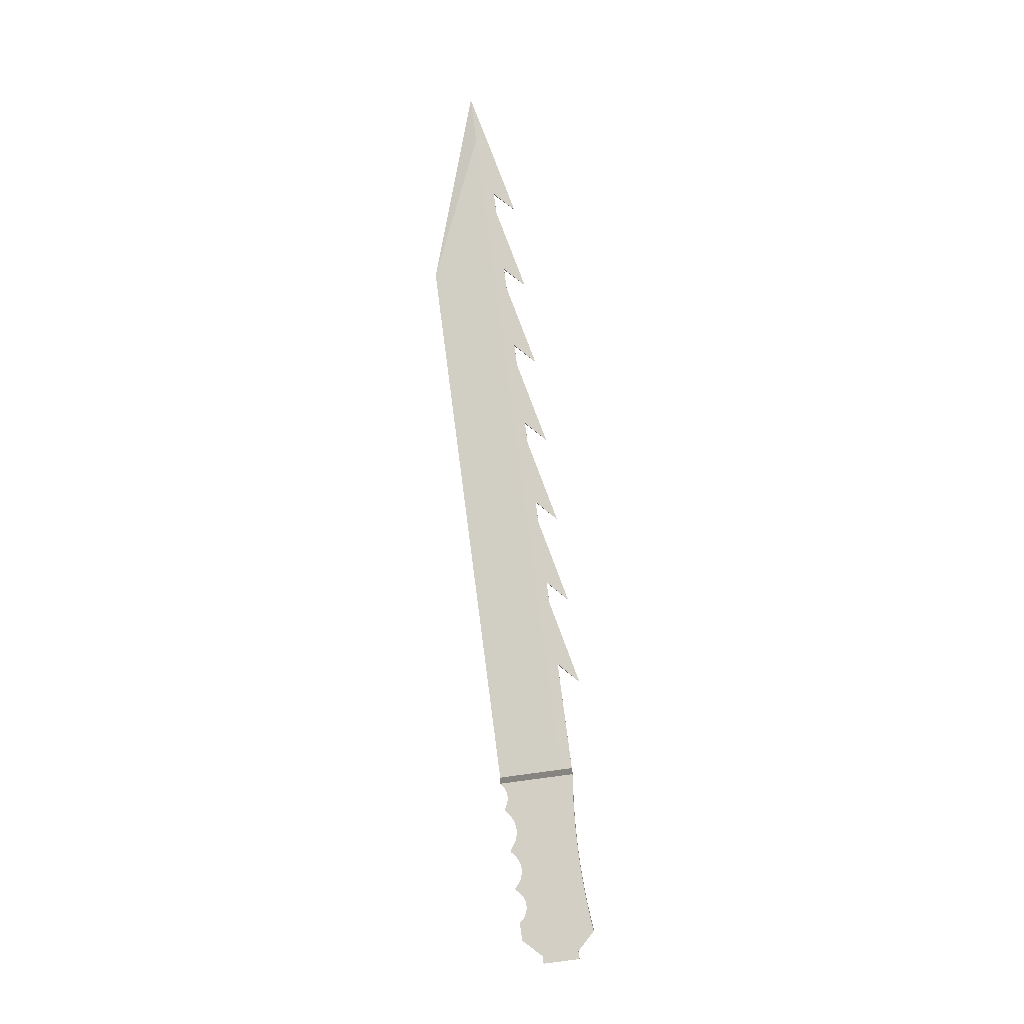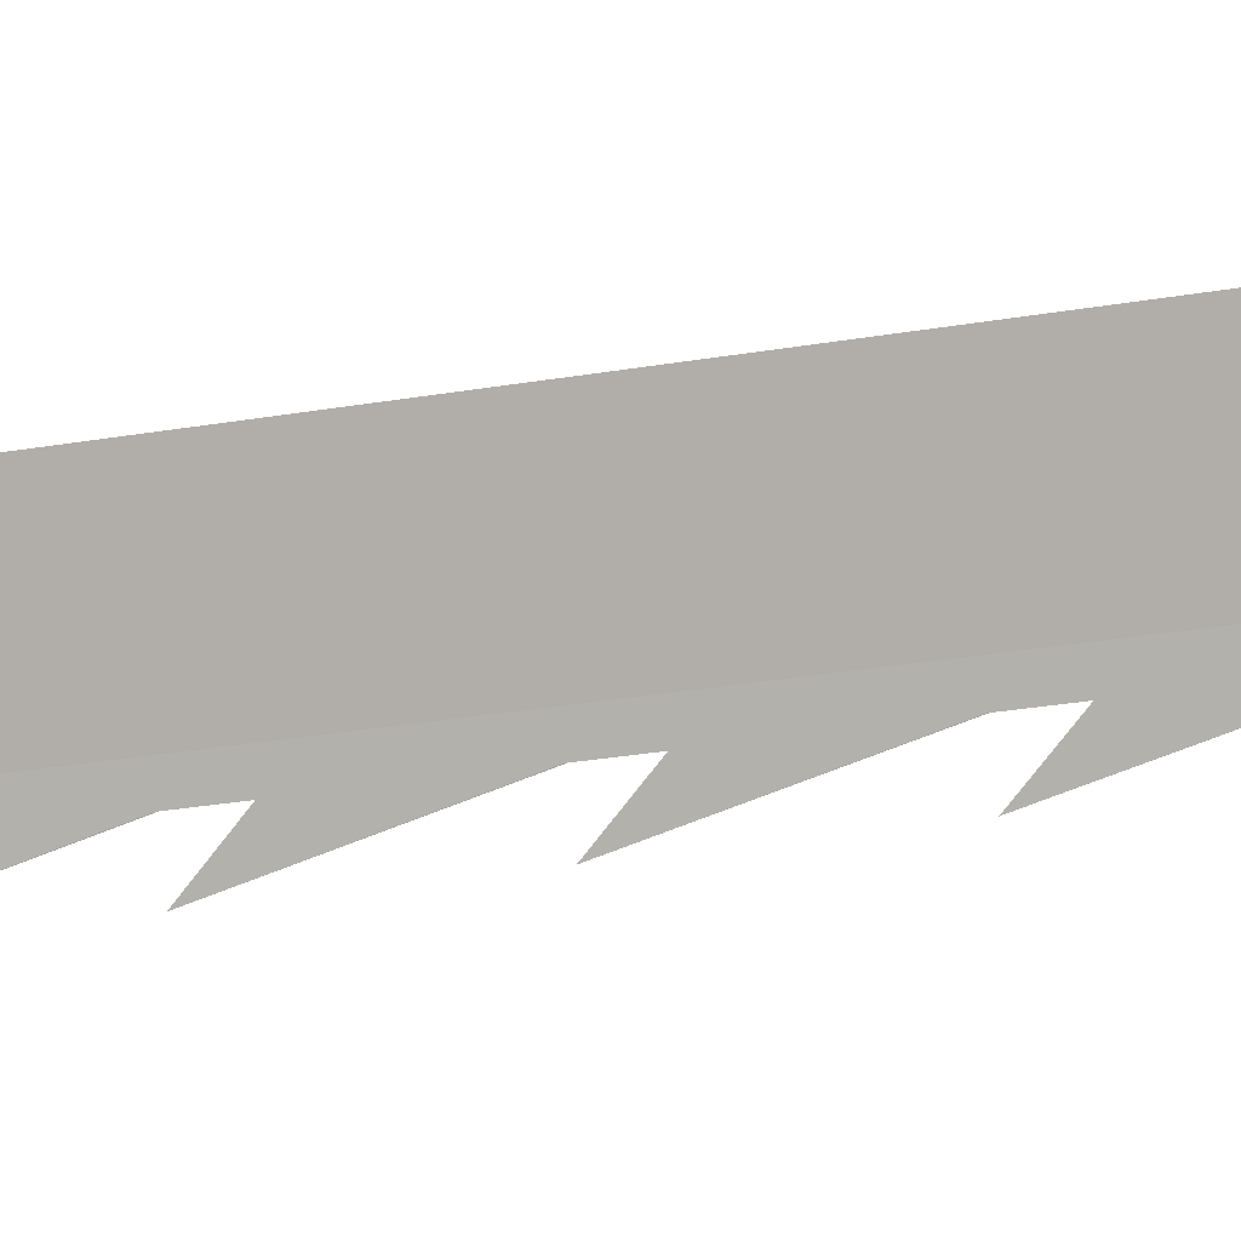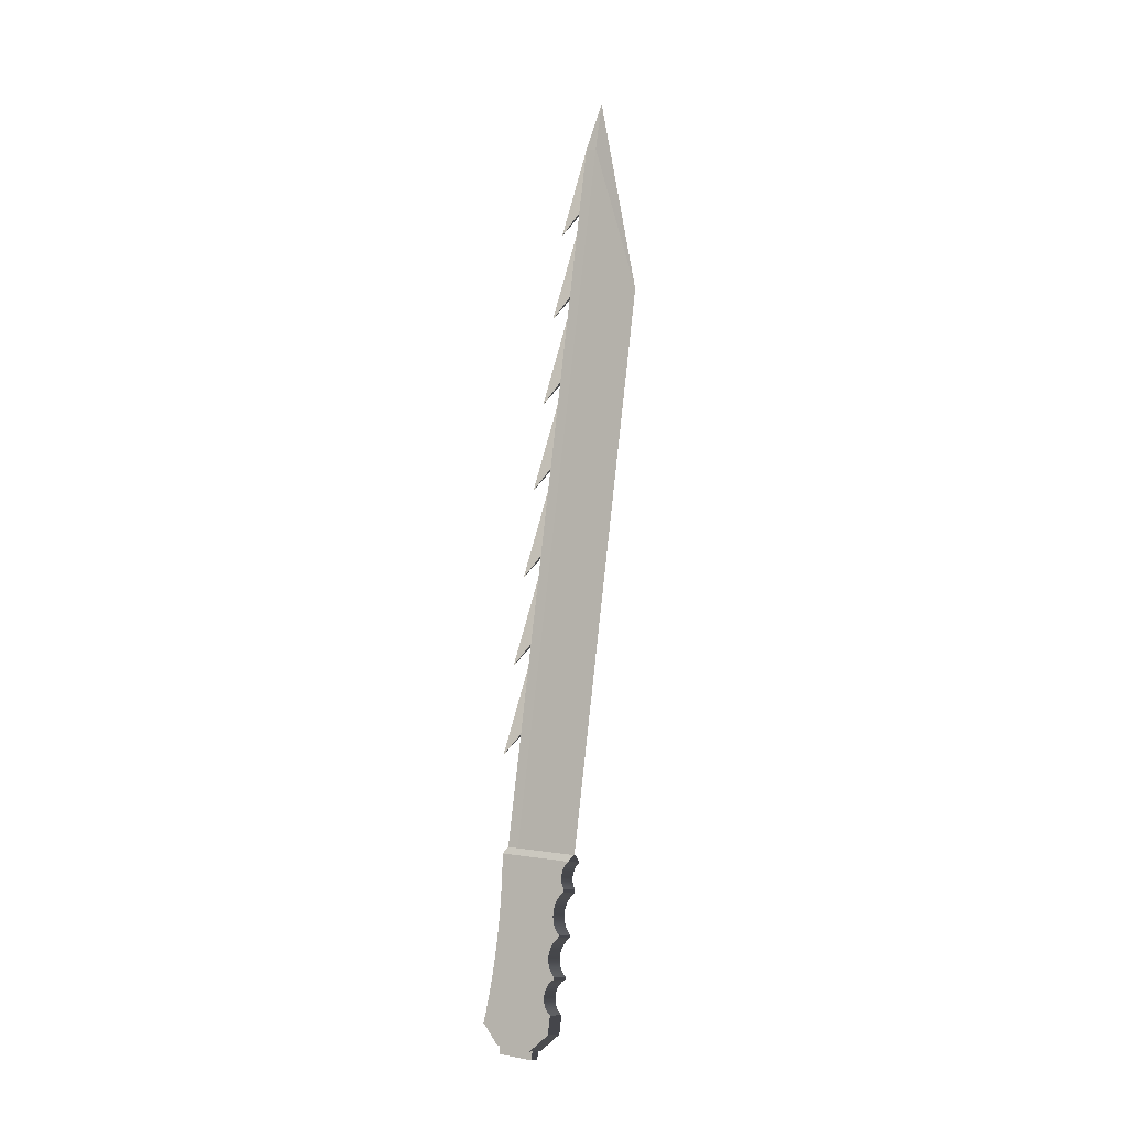
<metadata>
{"format":"obj","ext":"obj","renderer":"f3d","projection":"perspective","resolution":1024,"background":"white","views":[{"elev":-10.0,"azim":-86.9,"up":"+Z"},{"elev":2.5,"azim":-71.2,"up":"+Y"},{"elev":-11.7,"azim":123.3,"up":"+Z"}]}
</metadata>
<code>
v -0.000396 -0.008613 -0.005708
v 6e-05 0.007529 -0.007826
v -0.000396 0.007529 -0.007826
v 6e-05 -0.008613 -0.005708
v -0.000396 0.01451 0.1705
v -0.000396 0.007316 -0.00945
v -0.000396 -0.01146 -0.005335
v -0.002444 -0.01167 -0.006959
v 0.000423 -0.008613 -0.005708
v 6e-05 0.01451 0.1705
v 6e-05 0.02573 0.1309
v -0.000396 -0.007842 0.0222
v 0.000423 0.007316 -0.00945
v -0.002444 0.007316 -0.00945
v 0.000423 0.01451 0.1705
v 0.000423 0.007529 -0.007826
v 6e-05 0.02092 0.1568
v 6e-05 0.01611 0.1827
v -0.000396 0.01167 0.1709
v -0.000396 -0.005675 0.03873
v -0.000396 -0.01167 -0.006959
v 0.000423 -0.01146 -0.005335
v 0.00247 0.007316 -0.00945
v -0.000396 0.009501 0.1544
v -0.000396 -0.01364 0.01736
v 0.000423 -0.007865 0.02203
v -0.000396 -0.004952 0.04423
v 0.000423 -0.01167 -0.006959
v 0.00247 -0.01167 -0.006959
v 0.000423 0.01167 0.1709
v -0.000396 0.008778 0.1489
v 0.000423 0.009501 0.1544
v -0.000396 0.003702 0.1495
v 0.000423 -0.005675 0.03873
v -0.000396 -0.002784 0.06076
v -0.000396 0.00661 0.1324
v 0.000423 0.008778 0.1489
v 0.000423 -0.004952 0.04423
v -0.000396 -0.01075 0.03939
v -0.000396 -0.002061 0.06627
v -0.000396 0.005888 0.1269
v -0.000396 0.000812 0.1275
v 0.000423 0.00661 0.1324
v 0.000423 -0.002784 0.06076
v -0.000396 0.000107 0.08279
v -0.000396 0.00372 0.1103
v 0.000423 0.005888 0.1269
v 0.000423 -0.002061 0.06627
v -0.000396 -0.00786 0.06142
v -0.000396 0.000829 0.0883
v -0.000396 0.002997 0.1048
v 0.000423 0.00372 0.1103
v -0.000396 -0.002079 0.1055
v 0.000423 0.000107 0.08279
v 0.000423 0.002997 0.1048
v 0.000423 0.000829 0.0883
v -0.000396 -0.00497 0.08346
v -0.001215 -0.01289 -0.05224
v 0.001242 -0.01316 -0.05427
v 0.001242 -0.01289 -0.05224
v 0.001242 -0.003605 -0.05346
v -0.001215 -0.01316 -0.05427
v -0.001215 -0.003872 -0.05549
v -0.001215 -0.003605 -0.05346
v 0.001242 -0.003872 -0.05549
v 0.00247 0.006835 -0.009876
v -0.002444 0.006835 -0.009876
v 0.00247 -0.01174 -0.01034
v -0.002444 0.006412 -0.01036
v -0.002444 -0.01174 -0.01034
v -0.002444 0.006056 -0.0109
v 0.00247 0.006412 -0.01036
v -0.002444 0.005567 -0.01208
v 0.00247 -0.01187 -0.01372
v -0.002444 0.005773 -0.01148
v 0.00247 0.005567 -0.01208
v 0.00247 0.006056 -0.0109
v -0.002444 0.005442 -0.01272
v -0.002444 -0.01187 -0.01372
v 0.00247 0.006055 -0.01582
v 0.00247 0.005442 -0.01272
v 0.00247 0.005773 -0.01148
v -0.002444 0.0054 -0.01336
v -0.002444 0.006055 -0.01582
v 0.00247 -0.01207 -0.0171
v 0.00247 0.005944 -0.01667
v 0.00247 0.005772 -0.01524
v 0.00247 0.0054 -0.01336
v -0.002444 0.005442 -0.014
v -0.002444 0.005944 -0.01667
v -0.002444 0.005772 -0.01524
v -0.002444 -0.01207 -0.0171
v 0.00247 0.004162 -0.01843
v 0.00247 0.005557 -0.01693
v 0.00247 0.005566 -0.01463
v 0.00247 0.005442 -0.014
v -0.002444 0.005566 -0.01463
v -0.002444 0.005557 -0.01693
v -0.002444 0.004162 -0.01843
v 0.00247 -0.01234 -0.02048
v 0.00247 0.003654 -0.01932
v 0.00247 0.004801 -0.01762
v -0.002444 0.004801 -0.01762
v -0.002444 0.003654 -0.01932
v -0.002444 -0.01234 -0.02048
v 0.00247 0.003023 -0.02231
v 0.00247 0.00329 -0.02028
v -0.002444 0.00329 -0.02028
v -0.002444 0.003023 -0.02231
v 0.00247 -0.01268 -0.02385
v 0.00247 0.003128 -0.02334
v 0.00247 0.003078 -0.02129
v -0.002444 0.003078 -0.02129
v -0.002444 0.003128 -0.02334
v -0.002444 -0.01268 -0.02385
v 0.00247 0.003798 -0.02527
v 0.00247 0.003387 -0.02433
v -0.002444 0.003387 -0.02433
v -0.002444 0.003798 -0.02527
v 0.00247 -0.01309 -0.02721
v 0.00247 0.004348 -0.02614
v -0.002444 0.004348 -0.02614
v -0.002444 -0.01309 -0.02721
v 0.00247 0.002812 -0.02876
v 0.00247 0.004655 -0.02649
v -0.002444 0.004655 -0.02649
v -0.002444 0.002812 -0.02876
v 0.00247 -0.01356 -0.03056
v 0.00247 0.00231 -0.02959
v 0.00247 0.003444 -0.02802
v 0.00247 0.004564 -0.02718
v -0.002444 0.004564 -0.02718
v -0.002444 0.00231 -0.02959
v -0.002444 0.003444 -0.02802
v -0.002444 -0.01356 -0.03056
v 0.00247 0.0017 -0.03241
v 0.00247 0.001951 -0.03049
v 0.00247 0.004188 -0.0274
v -0.002444 0.004188 -0.0274
v -0.002444 0.001951 -0.03049
v -0.002444 0.0017 -0.03241
v 0.00247 -0.0141 -0.0339
v 0.00247 0.001814 -0.03337
v 0.00247 0.001746 -0.03144
v -0.002444 0.001746 -0.03144
v -0.002444 0.001814 -0.03337
v -0.002444 -0.0141 -0.0339
v 0.00247 0.003065 -0.03597
v 0.00247 0.002085 -0.0343
v -0.002444 0.002085 -0.0343
v -0.002444 0.003065 -0.03597
v 0.00247 -0.01471 -0.03723
v 0.00247 0.00337 -0.03628
v 0.00247 0.002505 -0.03518
v -0.002444 0.002505 -0.03518
v -0.002444 0.00337 -0.03628
v -0.002444 -0.01471 -0.03723
v 0.00247 0.00105 -0.03896
v 0.00247 0.003293 -0.03687
v -0.002444 0.003293 -0.03687
v -0.002444 0.00105 -0.03896
v 0.00247 -0.01539 -0.04054
v 0.00247 0.000693 -0.03979
v 0.00247 0.001553 -0.03821
v 0.00247 0.002924 -0.03704
v -0.002444 0.002924 -0.03704
v -0.002444 0.000693 -0.03979
v -0.002444 0.001553 -0.03821
v -0.002444 -0.01539 -0.04054
v 0.00247 0.000589 -0.04247
v 0.00247 0.000493 -0.04067
v 0.00247 0.002185 -0.03756
v -0.002444 0.002185 -0.03756
v -0.002444 0.000493 -0.04067
v -0.002444 0.000589 -0.04247
v 0.00247 -0.01613 -0.04385
v 0.00247 0.000881 -0.04333
v 0.00247 0.000458 -0.04158
v -0.002444 0.000458 -0.04158
v -0.002444 0.000881 -0.04333
v -0.002444 -0.01613 -0.04385
v 0.00247 0.002217 -0.04507
v 0.00247 0.001324 -0.04412
v -0.002444 0.001324 -0.04412
v -0.002444 0.002217 -0.04507
v 0.00247 -0.01694 -0.04713
v 0.00247 0.001904 -0.04481
v -0.002444 0.001904 -0.04481
v -0.002444 0.001627 -0.04957
v -0.002444 -0.01694 -0.04713
v 0.00247 0.001627 -0.04957
v -0.002444 -0.01289 -0.05224
v 0.00247 -0.01289 -0.05224
v -0.002444 -0.003605 -0.05346
v 0.00247 -0.003605 -0.05346
g mesh1_mesh1-geometry
f 1 2 3
f 4 2 1
f 5 2 1
f 2 6 3
f 3 7 1
f 3 8 1
f 9 2 4
f 10 2 4
f 7 4 1
f 1 10 4
f 5 11 2
f 2 10 5
f 1 12 5
f 10 1 5
f 6 2 13
f 6 7 3
f 6 14 3
f 12 1 7
f 1 8 7
f 8 3 14
f 15 9 2
f 9 16 2
f 4 7 9
f 4 15 9
f 10 2 15
f 2 10 11
f 15 4 10
f 11 10 5
f 5 17 11
f 15 2 11
f 10 5 18
f 19 10 5
f 5 12 20
f 13 2 16
f 7 6 21
f 22 12 7
f 7 8 21
f 15 22 9
f 22 16 9
f 9 23 16
f 9 7 22
f 10 11 15
f 15 10 18
f 10 19 15
f 11 10 17
f 17 5 18
f 15 11 17
f 18 5 19
f 17 10 18
f 5 24 19
f 20 12 25
f 26 20 12
f 5 20 27
f 23 13 16
f 16 28 13
f 28 7 21
f 12 22 26
f 7 28 22
f 22 15 26
f 29 9 22
f 28 16 22
f 23 9 29
f 18 30 15
f 18 15 17
f 15 19 30
f 30 18 19
f 5 31 24
f 32 19 24
f 19 24 33
f 26 25 12
f 34 20 25
f 20 26 34
f 34 27 20
f 5 27 35
f 29 22 28
f 26 15 34
f 32 15 30
f 19 32 30
f 30 19 33
f 5 36 31
f 37 24 31
f 24 37 32
f 32 33 24
f 34 25 26
f 27 34 38
f 38 35 27
f 35 27 39
f 5 35 40
f 34 15 38
f 37 15 32
f 30 33 32
f 5 41 36
f 31 36 42
f 43 31 36
f 31 43 37
f 37 31 42
f 38 39 27
f 35 38 44
f 44 35 39
f 44 40 35
f 5 40 45
f 38 15 44
f 43 15 37
f 5 46 41
f 47 36 41
f 43 42 36
f 36 47 43
f 37 42 43
f 44 39 38
f 40 44 48
f 48 45 40
f 45 40 49
f 5 45 50
f 44 15 48
f 47 15 43
f 5 51 46
f 52 41 46
f 41 46 53
f 41 52 47
f 47 41 53
f 48 49 40
f 45 48 54
f 54 45 49
f 54 50 45
f 5 50 51
f 48 15 54
f 52 15 47
f 55 46 51
f 46 55 52
f 52 53 46
f 47 53 52
f 54 49 48
f 50 54 56
f 51 50 57
f 56 51 50
f 54 15 56
f 55 15 52
f 51 56 55
f 55 51 57
f 56 57 50
f 56 15 55
f 55 57 56
f 58 59 60
f 59 61 60
f 59 58 62
f 63 58 64
f 61 59 65
f 61 63 64
f 58 63 62
f 63 59 62
f 59 63 65
f 63 61 65
g mesh1_mesh1-geometry
f 3 2 1
f 1 2 4
f 1 2 5
f 3 6 2
f 1 7 3
f 1 8 3
f 4 2 9
f 4 2 10
f 1 4 7
f 4 10 1
f 2 11 5
f 5 10 2
f 5 12 1
f 5 1 10
f 13 2 6
f 3 7 6
f 3 14 6
f 7 1 12
f 7 8 1
f 14 3 8
f 2 9 15
f 2 16 9
f 9 7 4
f 9 15 4
f 15 2 10
f 11 10 2
f 10 4 15
f 5 10 11
f 11 17 5
f 11 2 15
f 18 5 10
f 5 10 19
f 20 12 5
f 16 2 13
f 6 13 21
f 13 6 66
f 21 6 7
f 14 6 8
f 14 67 6
f 7 12 22
f 21 8 7
f 14 8 67
f 9 22 15
f 9 16 22
f 16 23 9
f 22 7 9
f 15 11 10
f 18 10 15
f 15 19 10
f 17 10 11
f 18 5 17
f 17 11 15
f 19 5 18
f 18 10 17
f 19 24 5
f 25 12 20
f 12 20 26
f 27 20 5
f 16 13 23
f 13 28 16
f 28 21 13
f 21 8 6
f 66 6 67
f 23 13 66
f 21 7 28
f 26 22 12
f 22 28 7
f 21 68 8
f 67 8 69
f 26 15 22
f 22 9 29
f 22 16 28
f 29 9 23
f 15 30 18
f 17 15 18
f 30 19 15
f 19 18 30
f 24 31 5
f 24 19 32
f 33 24 19
f 12 25 26
f 25 20 34
f 34 26 20
f 20 27 34
f 35 27 5
f 13 23 28
f 28 68 21
f 67 69 66
f 23 66 29
f 28 22 29
f 70 8 68
f 69 8 71
f 34 15 26
f 29 28 23
f 30 15 32
f 30 32 19
f 33 19 30
f 31 36 5
f 31 24 37
f 32 37 24
f 24 33 32
f 26 25 34
f 38 34 27
f 27 35 38
f 39 27 35
f 40 35 5
f 29 68 28
f 72 66 69
f 66 72 29
f 8 70 73
f 68 74 70
f 71 8 75
f 69 71 72
f 38 15 34
f 32 15 37
f 32 33 30
f 36 41 5
f 42 36 31
f 36 31 43
f 37 43 31
f 42 31 37
f 27 39 38
f 44 38 35
f 39 35 44
f 35 40 44
f 45 40 5
f 29 76 68
f 72 77 29
f 73 70 78
f 75 8 73
f 79 70 74
f 68 80 74
f 71 75 77
f 77 72 71
f 44 15 38
f 37 15 43
f 41 46 5
f 41 36 47
f 36 42 43
f 43 47 36
f 43 42 37
f 38 39 44
f 48 44 40
f 40 45 48
f 49 40 45
f 50 45 5
f 76 81 68
f 82 76 29
f 77 82 29
f 78 70 83
f 73 78 76
f 75 73 82
f 70 79 84
f 74 85 79
f 80 86 74
f 87 80 68
f 82 77 75
f 48 15 44
f 43 15 47
f 46 51 5
f 46 41 52
f 53 46 41
f 47 52 41
f 53 41 47
f 40 49 48
f 54 48 45
f 49 45 54
f 45 50 54
f 51 50 5
f 81 88 68
f 81 76 78
f 76 82 73
f 83 70 89
f 78 83 81
f 84 79 90
f 91 70 84
f 92 79 85
f 74 93 85
f 86 94 74
f 86 80 90
f 80 87 84
f 95 87 68
f 54 15 48
f 47 15 52
f 51 46 55
f 52 55 46
f 46 53 52
f 52 53 47
f 48 49 54
f 56 54 50
f 57 50 51
f 50 51 56
f 88 96 68
f 88 81 83
f 89 70 97
f 83 89 88
f 90 79 98
f 84 90 80
f 97 70 91
f 91 84 87
f 79 92 99
f 85 100 92
f 93 101 85
f 102 93 74
f 94 102 74
f 86 90 94
f 87 95 91
f 96 95 68
f 56 15 54
f 52 15 55
f 55 56 51
f 57 51 55
f 50 57 56
f 96 88 89
f 89 97 96
f 98 79 103
f 98 94 90
f 97 91 95
f 99 92 104
f 103 79 99
f 105 92 100
f 85 106 100
f 101 107 85
f 101 93 104
f 93 102 99
f 102 94 103
f 95 96 97
f 55 15 56
f 56 57 55
f 98 103 94
f 104 92 108
f 99 104 93
f 103 99 102
f 92 105 109
f 100 110 105
f 106 111 100
f 112 106 85
f 107 112 85
f 107 101 108
f 104 108 101
f 108 92 113
f 109 105 114
f 113 92 109
f 115 105 110
f 100 116 110
f 111 117 100
f 111 106 114
f 106 112 109
f 112 107 113
f 108 113 107
f 114 105 118
f 109 114 106
f 113 109 112
f 105 115 119
f 110 120 115
f 116 121 110
f 117 116 100
f 117 111 118
f 114 118 111
f 118 105 119
f 119 115 122
f 123 115 120
f 110 124 120
f 121 125 110
f 121 116 122
f 116 117 119
f 118 119 117
f 122 115 126
f 119 122 116
f 115 123 127
f 120 128 123
f 124 129 120
f 130 124 110
f 125 131 110
f 121 122 125
f 126 115 132
f 126 125 122
f 127 123 133
f 134 115 127
f 135 123 128
f 120 136 128
f 129 137 120
f 129 124 133
f 124 130 127
f 138 130 110
f 131 138 110
f 131 125 132
f 132 115 139
f 126 132 125
f 133 123 140
f 127 133 124
f 139 115 134
f 134 127 130
f 123 135 141
f 128 142 135
f 136 143 128
f 144 136 120
f 137 144 120
f 137 129 140
f 133 140 129
f 130 138 134
f 131 132 138
f 139 138 132
f 140 123 145
f 139 134 138
f 141 135 146
f 145 123 141
f 147 135 142
f 128 148 142
f 143 149 128
f 143 136 146
f 136 144 141
f 144 137 145
f 140 145 137
f 146 135 150
f 141 146 136
f 145 141 144
f 135 147 151
f 142 152 147
f 148 153 142
f 154 148 128
f 149 154 128
f 149 143 150
f 146 150 143
f 150 135 155
f 151 147 156
f 155 135 151
f 157 147 152
f 142 158 152
f 153 159 142
f 148 151 153
f 148 154 151
f 154 149 155
f 150 155 149
f 156 147 160
f 156 153 151
f 155 151 154
f 147 157 161
f 152 162 157
f 158 163 152
f 164 158 142
f 159 165 142
f 159 153 160
f 160 147 166
f 156 160 153
f 161 157 167
f 168 147 161
f 169 157 162
f 152 170 162
f 163 171 152
f 163 158 167
f 158 164 161
f 172 164 142
f 165 172 142
f 159 160 165
f 166 147 173
f 166 165 160
f 167 157 174
f 161 167 158
f 173 147 168
f 168 161 164
f 157 169 175
f 162 176 169
f 170 177 162
f 178 170 152
f 171 178 152
f 171 163 174
f 167 174 163
f 164 172 168
f 165 166 172
f 173 172 166
f 174 157 179
f 173 168 172
f 175 169 180
f 179 157 175
f 181 169 176
f 162 182 176
f 177 183 162
f 177 170 180
f 170 178 175
f 178 171 179
f 174 179 171
f 180 169 184
f 175 180 170
f 179 175 178
f 169 181 185
f 176 186 181
f 176 182 186
f 187 182 162
f 183 187 162
f 183 177 184
f 180 184 177
f 184 169 188
f 185 181 189
f 188 169 185
f 190 181 186
f 182 191 186
f 187 188 182
f 183 184 187
f 188 187 184
f 181 190 189
f 185 189 182
f 185 182 188
f 190 186 192
f 186 191 193
f 191 182 189
f 189 190 194
f 192 186 58
f 192 194 190
f 195 193 191
f 193 60 186
f 191 189 195
f 194 195 189
f 58 186 60
f 192 58 194
f 195 61 193
f 60 193 61
f 61 195 194
f 60 59 58
f 64 194 58
f 60 61 59
f 64 61 194
f 62 58 59
f 64 58 63
f 65 59 61
f 64 63 61
f 62 63 58
f 62 59 63
f 65 63 59
f 65 61 63
g mesh1_mesh1-geometry
f 21 13 6
f 66 6 13
f 8 6 14
f 6 67 14
f 67 8 14
f 13 21 28
f 6 8 21
f 67 6 66
f 66 13 23
f 8 68 21
f 69 8 67
f 28 23 13
f 21 68 28
f 66 69 67
f 29 66 23
f 68 8 70
f 71 8 69
f 23 28 29
f 28 68 29
f 69 66 72
f 29 72 66
f 73 70 8
f 70 74 68
f 75 8 71
f 72 71 69
f 68 76 29
f 29 77 72
f 78 70 73
f 73 8 75
f 74 70 79
f 74 80 68
f 77 75 71
f 71 72 77
f 68 81 76
f 29 76 82
f 29 82 77
f 83 70 78
f 76 78 73
f 82 73 75
f 84 79 70
f 79 85 74
f 74 86 80
f 68 80 87
f 75 77 82
f 68 88 81
f 78 76 81
f 73 82 76
f 89 70 83
f 81 83 78
f 90 79 84
f 84 70 91
f 85 79 92
f 85 93 74
f 74 94 86
f 90 80 86
f 84 87 80
f 68 87 95
f 68 96 88
f 83 81 88
f 97 70 89
f 88 89 83
f 98 79 90
f 80 90 84
f 91 70 97
f 87 84 91
f 99 92 79
f 92 100 85
f 85 101 93
f 74 93 102
f 74 102 94
f 94 90 86
f 91 95 87
f 68 95 96
f 89 88 96
f 96 97 89
f 103 79 98
f 90 94 98
f 95 91 97
f 104 92 99
f 99 79 103
f 100 92 105
f 100 106 85
f 85 107 101
f 104 93 101
f 99 102 93
f 103 94 102
f 97 96 95
f 94 103 98
f 108 92 104
f 93 104 99
f 102 99 103
f 109 105 92
f 105 110 100
f 100 111 106
f 85 106 112
f 85 112 107
f 108 101 107
f 101 108 104
f 113 92 108
f 114 105 109
f 109 92 113
f 110 105 115
f 110 116 100
f 100 117 111
f 114 106 111
f 109 112 106
f 113 107 112
f 107 113 108
f 118 105 114
f 106 114 109
f 112 109 113
f 119 115 105
f 115 120 110
f 110 121 116
f 100 116 117
f 118 111 117
f 111 118 114
f 119 105 118
f 122 115 119
f 120 115 123
f 120 124 110
f 110 125 121
f 122 116 121
f 119 117 116
f 117 119 118
f 126 115 122
f 116 122 119
f 127 123 115
f 123 128 120
f 120 129 124
f 110 124 130
f 110 131 125
f 125 122 121
f 132 115 126
f 122 125 126
f 133 123 127
f 127 115 134
f 128 123 135
f 128 136 120
f 120 137 129
f 133 124 129
f 127 130 124
f 110 130 138
f 110 138 131
f 132 125 131
f 139 115 132
f 125 132 126
f 140 123 133
f 124 133 127
f 134 115 139
f 130 127 134
f 141 135 123
f 135 142 128
f 128 143 136
f 120 136 144
f 120 144 137
f 140 129 137
f 129 140 133
f 134 138 130
f 138 132 131
f 132 138 139
f 145 123 140
f 138 134 139
f 146 135 141
f 141 123 145
f 142 135 147
f 142 148 128
f 128 149 143
f 146 136 143
f 141 144 136
f 145 137 144
f 137 145 140
f 150 135 146
f 136 146 141
f 144 141 145
f 151 147 135
f 147 152 142
f 142 153 148
f 128 148 154
f 128 154 149
f 150 143 149
f 143 150 146
f 155 135 150
f 156 147 151
f 151 135 155
f 152 147 157
f 152 158 142
f 142 159 153
f 153 151 148
f 151 154 148
f 155 149 154
f 149 155 150
f 160 147 156
f 151 153 156
f 154 151 155
f 161 157 147
f 157 162 152
f 152 163 158
f 142 158 164
f 142 165 159
f 160 153 159
f 166 147 160
f 153 160 156
f 167 157 161
f 161 147 168
f 162 157 169
f 162 170 152
f 152 171 163
f 167 158 163
f 161 164 158
f 142 164 172
f 142 172 165
f 165 160 159
f 173 147 166
f 160 165 166
f 174 157 167
f 158 167 161
f 168 147 173
f 164 161 168
f 175 169 157
f 169 176 162
f 162 177 170
f 152 170 178
f 152 178 171
f 174 163 171
f 163 174 167
f 168 172 164
f 172 166 165
f 166 172 173
f 179 157 174
f 172 168 173
f 180 169 175
f 175 157 179
f 176 169 181
f 176 182 162
f 162 183 177
f 180 170 177
f 175 178 170
f 179 171 178
f 171 179 174
f 184 169 180
f 170 180 175
f 178 175 179
f 185 181 169
f 181 186 176
f 186 182 176
f 162 182 187
f 162 187 183
f 184 177 183
f 177 184 180
f 188 169 184
f 189 181 185
f 185 169 188
f 186 181 190
f 186 191 182
f 182 188 187
f 187 184 183
f 184 187 188
f 189 190 181
f 182 189 185
f 188 182 185
f 192 186 190
f 193 191 186
f 189 182 191
f 194 190 189
f 58 186 192
f 190 194 192
f 191 193 195
f 186 60 193
f 195 189 191
f 189 195 194
f 60 186 58
f 194 58 192
f 193 61 195
f 61 193 60
f 194 195 61
f 58 194 64
f 194 61 64

</code>
